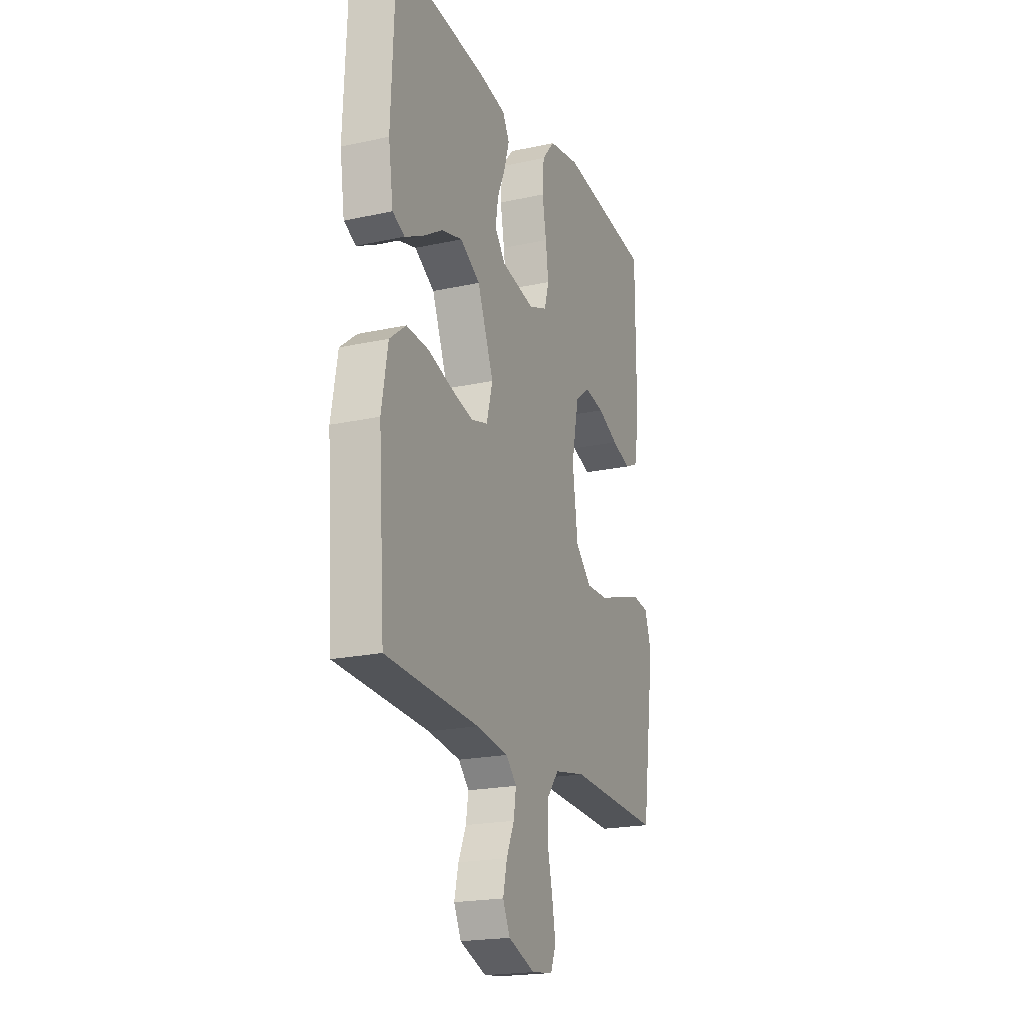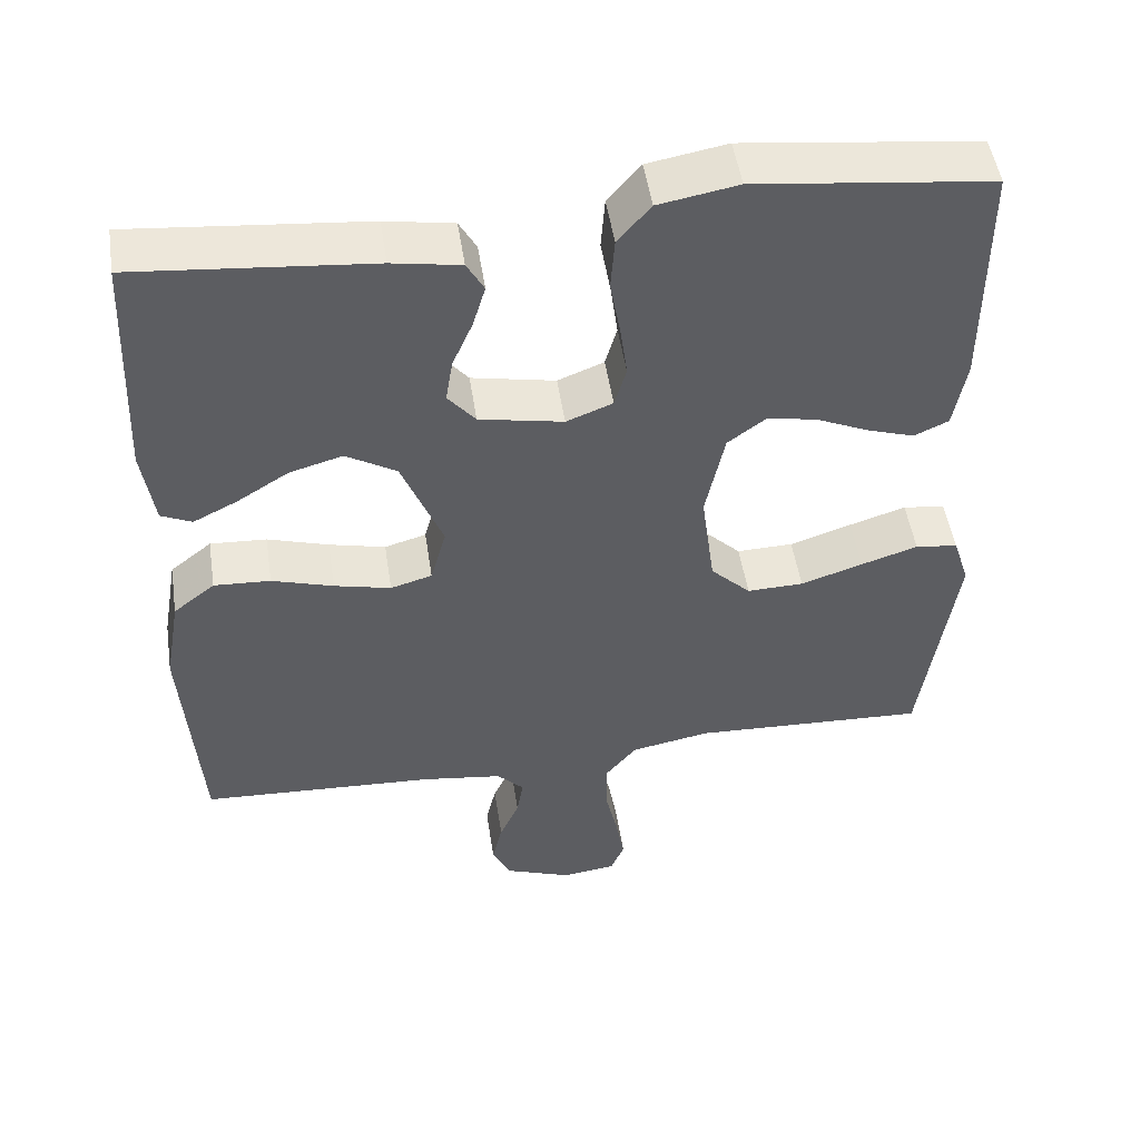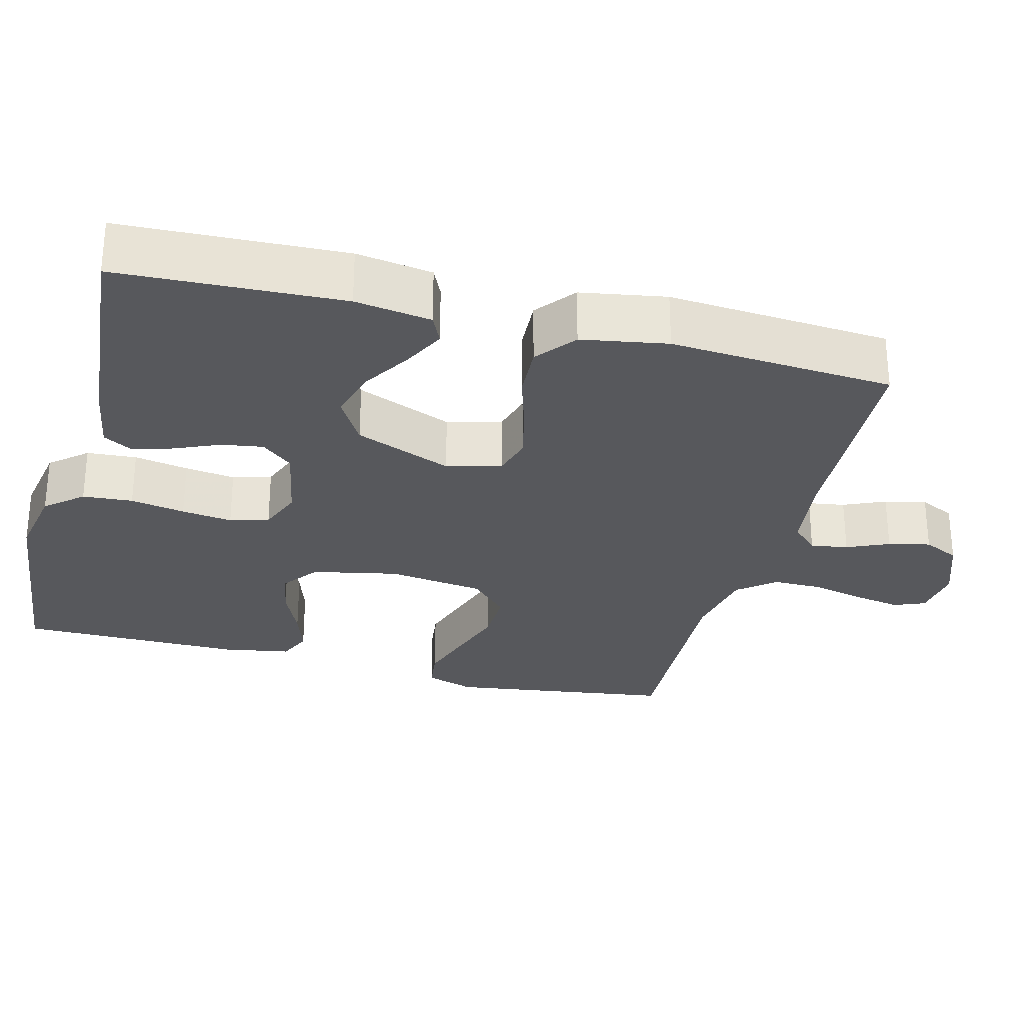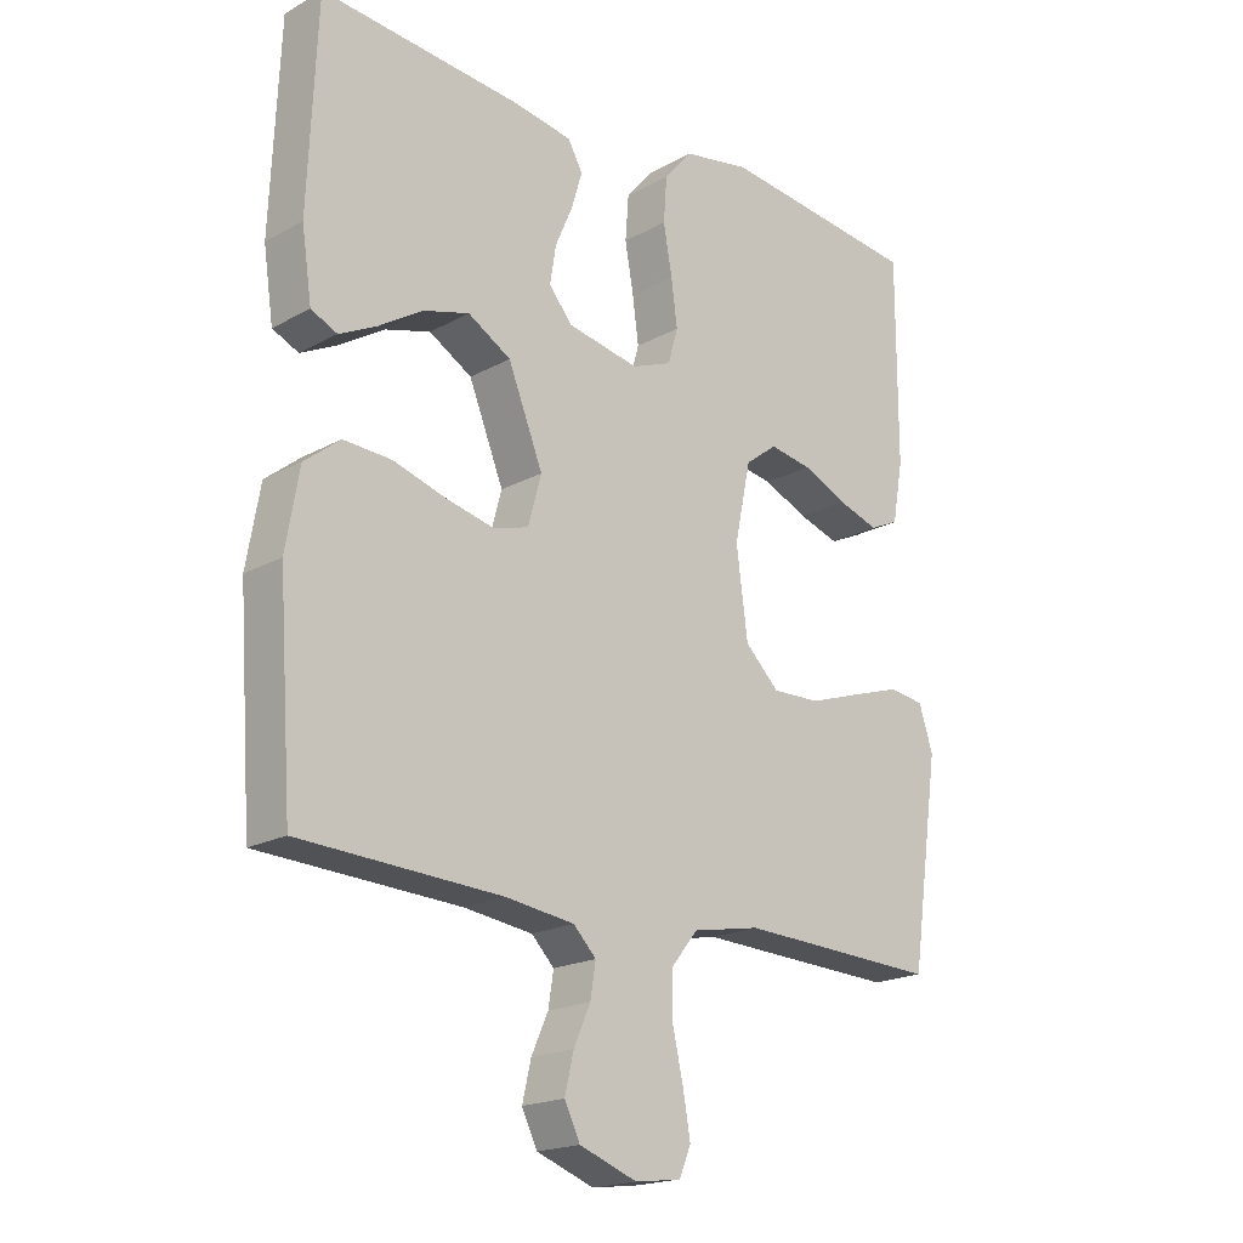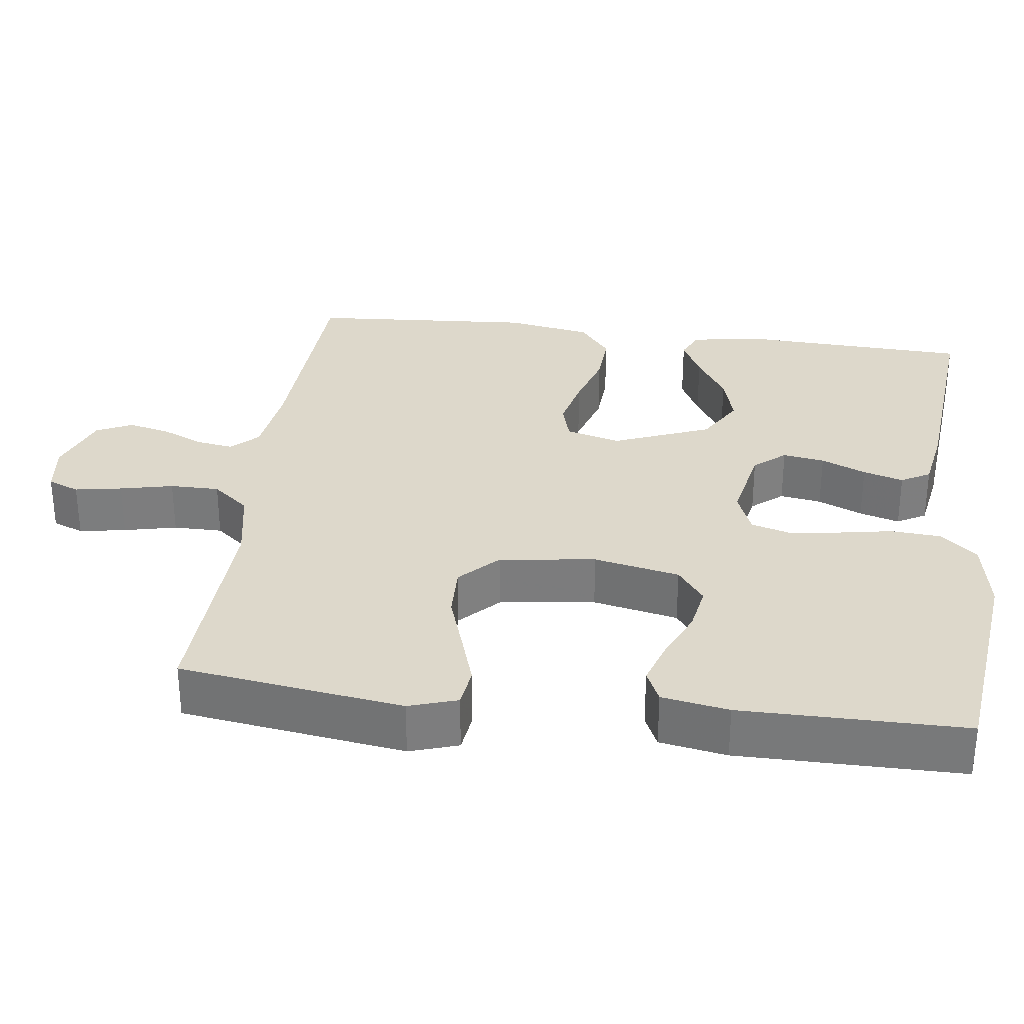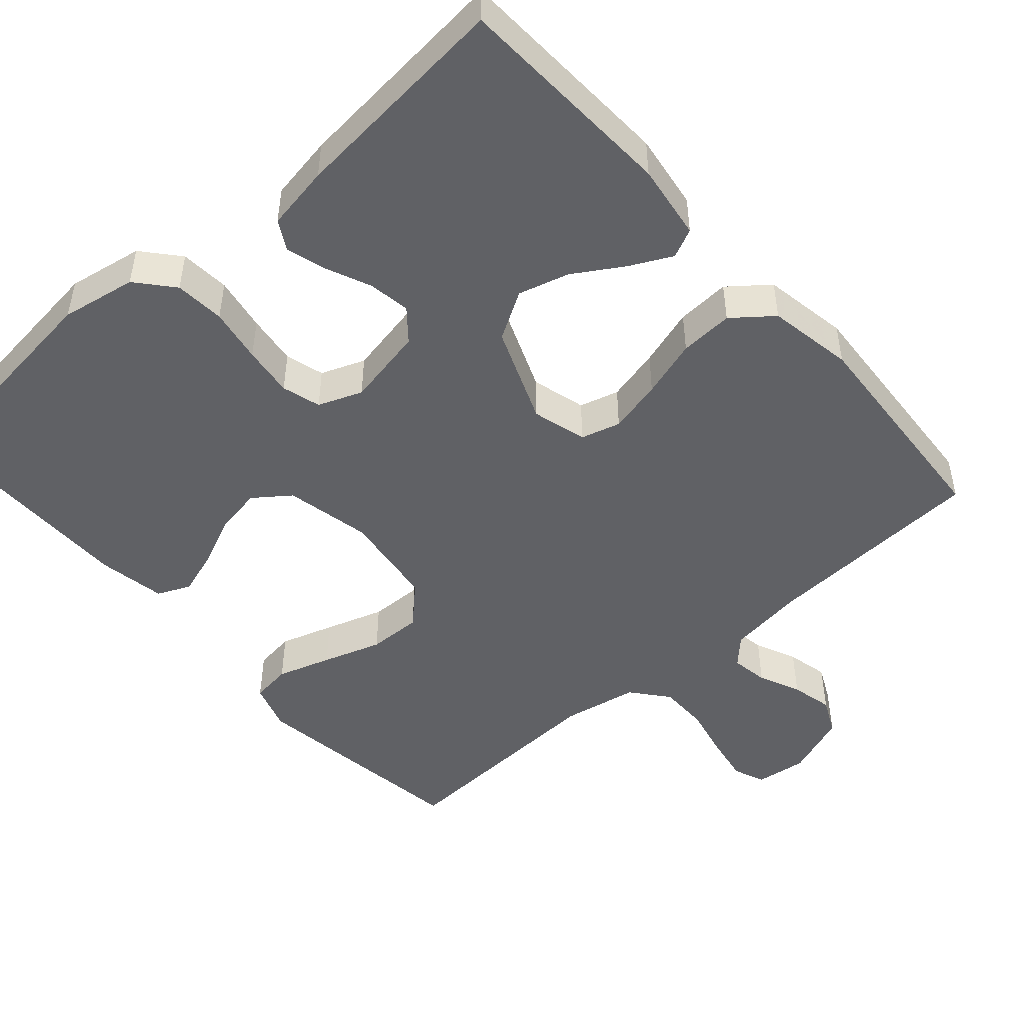
<metadata>
{"format":"obj","ext":"obj","renderer":"f3d","projection":"perspective","resolution":1024,"background":"white","views":[{"elev":-20.6,"azim":111.6,"up":"+Z"},{"elev":49.9,"azim":171.4,"up":"+Z"},{"elev":-28.7,"azim":75.3,"up":"+Y"},{"elev":-19.1,"azim":136.1,"up":"+Z"},{"elev":31.3,"azim":-82.7,"up":"+Y"},{"elev":-48.4,"azim":41.4,"up":"+Y"}]}
</metadata>
<code>
v 0.5 0.07 0.5
v 0.513 0.07 0.2
v 0.498 0.07 0.098
v 0.459 0.07 0.08
v 0.403 0.07 0.108
v 0.337 0.07 0.149
v 0.269 0.07 0.168
v 0.205 0.07 0.13
v 0.153 0.07 0
v 0.173 0.07 -0.073
v 0.226 0.07 -0.088
v 0.298 0.07 -0.071
v 0.376 0.07 -0.047
v 0.448 0.07 -0.043
v 0.501 0.07 -0.085
v 0.521 0.07 -0.2
v 0.5 0.07 -0.5
v 0.2 0.07 -0.515
v 0.097 0.07 -0.529
v 0.063 0.07 -0.564
v 0.071 0.07 -0.614
v 0.096 0.07 -0.67
v 0.109 0.07 -0.726
v 0.086 0.07 -0.774
v 0 0.07 -0.806
v -0.069 0.07 -0.797
v -0.086 0.07 -0.755
v -0.075 0.07 -0.692
v -0.059 0.07 -0.621
v -0.059 0.07 -0.555
v -0.099 0.07 -0.506
v -0.2 0.07 -0.487
v -0.5 0.07 -0.5
v -0.543 0.07 -0.2
v -0.522 0.07 -0.135
v -0.468 0.07 -0.128
v -0.396 0.07 -0.151
v -0.317 0.07 -0.177
v -0.245 0.07 -0.179
v -0.194 0.07 -0.129
v -0.177 0.07 0
v -0.201 0.07 0.115
v -0.249 0.07 0.151
v -0.312 0.07 0.14
v -0.379 0.07 0.11
v -0.44 0.07 0.09
v -0.484 0.07 0.11
v -0.5 0.07 0.2
v -0.5 0.07 0.5
v -0.2 0.07 0.535
v -0.099 0.07 0.517
v -0.057 0.07 0.468
v -0.052 0.07 0.401
v -0.065 0.07 0.328
v -0.074 0.07 0.26
v -0.059 0.07 0.208
v 0 0.07 0.185
v 0.107 0.07 0.206
v 0.142 0.07 0.248
v 0.133 0.07 0.304
v 0.107 0.07 0.364
v 0.091 0.07 0.418
v 0.113 0.07 0.457
v 0.2 0.07 0.472
v 0.5 0 0.5
v 0.513 0 0.2
v 0.498 0 0.098
v 0.459 0 0.08
v 0.403 0 0.108
v 0.337 0 0.149
v 0.269 0 0.168
v 0.205 0 0.13
v 0.153 0 0
v 0.173 0 -0.073
v 0.226 0 -0.088
v 0.298 0 -0.071
v 0.376 0 -0.047
v 0.448 0 -0.043
v 0.501 0 -0.085
v 0.521 0 -0.2
v 0.5 0 -0.5
v 0.2 0 -0.515
v 0.097 0 -0.529
v 0.063 0 -0.564
v 0.071 0 -0.614
v 0.096 0 -0.67
v 0.109 0 -0.726
v 0.086 0 -0.774
v 0 0 -0.806
v -0.069 0 -0.797
v -0.086 0 -0.755
v -0.075 0 -0.692
v -0.059 0 -0.621
v -0.059 0 -0.555
v -0.099 0 -0.506
v -0.2 0 -0.487
v -0.5 0 -0.5
v -0.543 0 -0.2
v -0.522 0 -0.135
v -0.468 0 -0.128
v -0.396 0 -0.151
v -0.317 0 -0.177
v -0.245 0 -0.179
v -0.194 0 -0.129
v -0.177 0 0
v -0.201 0 0.115
v -0.249 0 0.151
v -0.312 0 0.14
v -0.379 0 0.11
v -0.44 0 0.09
v -0.484 0 0.11
v -0.5 0 0.2
v -0.5 0 0.5
v -0.2 0 0.535
v -0.099 0 0.517
v -0.057 0 0.468
v -0.052 0 0.401
v -0.065 0 0.328
v -0.074 0 0.26
v -0.059 0 0.208
v 0 0 0.185
v 0.107 0 0.206
v 0.142 0 0.248
v 0.133 0 0.304
v 0.107 0 0.364
v 0.091 0 0.418
v 0.113 0 0.457
v 0.2 0 0.472
f 4 5 6
f 3 4 6
f 2 3 6
f 1 2 6
f 64 1 6
f 63 64 6
f 62 63 6
f 61 62 6
f 60 61 6
f 59 60 6 7
f 58 59 7 8
f 57 58 8 9
f 56 57 9 10
f 52 53 54
f 51 52 54
f 50 51 54
f 49 50 54
f 48 49 54
f 47 48 54
f 46 47 54
f 45 46 54
f 44 45 54
f 43 44 54 55
f 42 43 55 56
f 36 37 38
f 35 36 38
f 34 35 38
f 33 34 38
f 32 33 38
f 31 32 38 39
f 30 31 39 40
f 27 28 29
f 26 27 29
f 25 26 29
f 24 25 29
f 23 24 29
f 22 23 29
f 21 22 29
f 20 21 29 30
f 30 40 41
f 20 30 41
f 19 20 41
f 16 17 18
f 15 16 18
f 14 15 18
f 13 14 18
f 12 13 18
f 11 12 18 19
f 42 56 10
f 41 42 10
f 19 41 10
f 10 11 19
f 70 69 68
f 70 68 67
f 70 67 66
f 70 66 65
f 70 65 128
f 70 128 127
f 70 127 126
f 70 126 125
f 70 125 124
f 71 70 124 123
f 72 71 123 122
f 73 72 122 121
f 74 73 121 120
f 118 117 116
f 118 116 115
f 118 115 114
f 118 114 113
f 118 113 112
f 118 112 111
f 118 111 110
f 118 110 109
f 118 109 108
f 119 118 108 107
f 120 119 107 106
f 102 101 100
f 102 100 99
f 102 99 98
f 102 98 97
f 102 97 96
f 103 102 96 95
f 104 103 95 94
f 93 92 91
f 93 91 90
f 93 90 89
f 93 89 88
f 93 88 87
f 93 87 86
f 93 86 85
f 94 93 85 84
f 105 104 94
f 105 94 84
f 105 84 83
f 82 81 80
f 82 80 79
f 82 79 78
f 82 78 77
f 82 77 76
f 83 82 76 75
f 74 120 106
f 74 106 105
f 74 105 83
f 83 75 74
f 1 65 66 2
f 2 66 67 3
f 3 67 68 4
f 4 68 69 5
f 5 69 70 6
f 6 70 71 7
f 7 71 72 8
f 8 72 73 9
f 9 73 74 10
f 10 74 75 11
f 11 75 76 12
f 12 76 77 13
f 13 77 78 14
f 14 78 79 15
f 15 79 80 16
f 16 80 81 17
f 17 81 82 18
f 18 82 83 19
f 19 83 84 20
f 20 84 85 21
f 21 85 86 22
f 22 86 87 23
f 23 87 88 24
f 24 88 89 25
f 25 89 90 26
f 26 90 91 27
f 27 91 92 28
f 28 92 93 29
f 29 93 94 30
f 30 94 95 31
f 31 95 96 32
f 32 96 97 33
f 33 97 98 34
f 34 98 99 35
f 35 99 100 36
f 36 100 101 37
f 37 101 102 38
f 38 102 103 39
f 39 103 104 40
f 40 104 105 41
f 41 105 106 42
f 42 106 107 43
f 43 107 108 44
f 44 108 109 45
f 45 109 110 46
f 46 110 111 47
f 47 111 112 48
f 48 112 113 49
f 49 113 114 50
f 50 114 115 51
f 51 115 116 52
f 52 116 117 53
f 53 117 118 54
f 54 118 119 55
f 55 119 120 56
f 56 120 121 57
f 57 121 122 58
f 58 122 123 59
f 59 123 124 60
f 60 124 125 61
f 61 125 126 62
f 62 126 127 63
f 63 127 128 64
f 64 128 65 1

</code>
